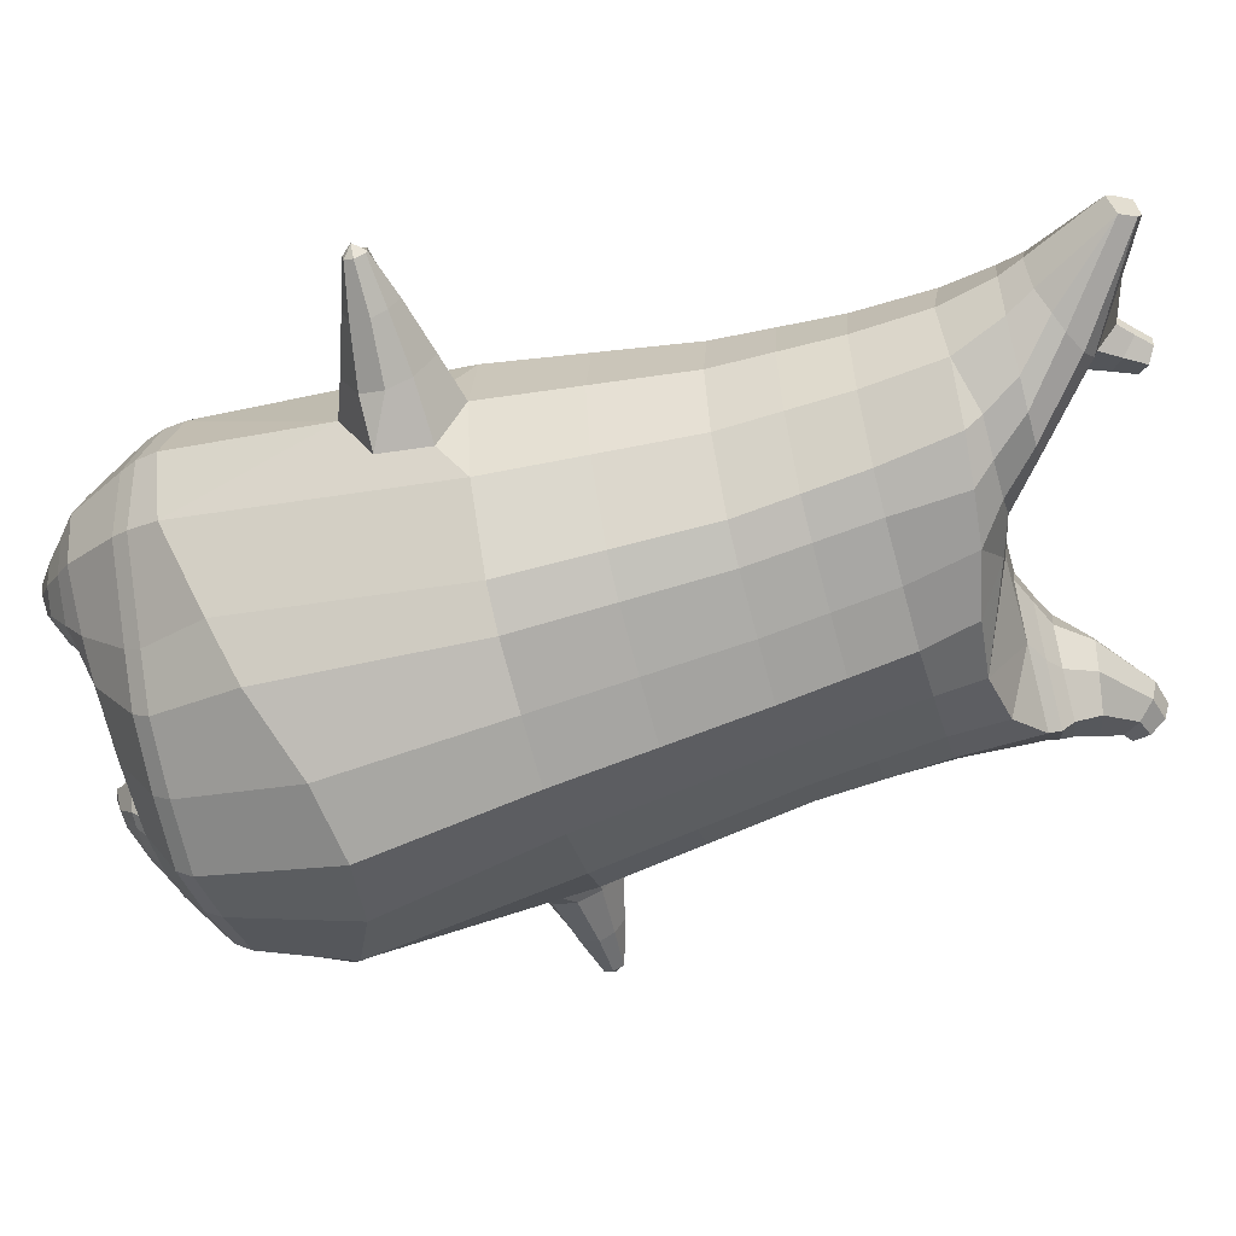
<metadata>
{"format":"obj","ext":"obj","renderer":"f3d","projection":"perspective","resolution":1024,"background":"white","views":[{"elev":-54.6,"azim":105.8,"up":"+Z"}]}
</metadata>
<code>
o korok
v 0.006259 -0.7232 0.3069
v 0.002704 0.8235 0.2976
v -0.2073 -0.7562 0.2426
v -0.2597 0.8285 0.2506
v -0.2779 -0.7662 0.2162
v -0.3508 0.8835 0.1977
v -0.3718 -0.7762 0.1586
v -0.4392 0.8735 0.1048
v -0.422 -0.7762 0.05554
v -0.4773 0.8635 0.002704
v -0.4031 -0.7762 -0.06089
v -0.4392 0.8735 -0.09938
v -0.3206 -0.7662 -0.1705
v -0.3508 0.8835 -0.1923
v -0.2559 -0.7565 -0.2323
v -0.2597 0.8285 -0.2452
v -0.01927 -0.7298 -0.335
v 0.002704 0.8235 -0.2922
v 0.002704 0.7091 0.3455
v -0.2425 0.7091 0.2822
v -0.3219 0.7091 0.2451
v -0.413 0.7091 0.1339
v -0.4473 0.7091 0.002704
v -0.413 0.7091 -0.1285
v -0.3219 0.7091 -0.2397
v -0.2425 0.7091 -0.2768
v 0.002704 0.7091 -0.3401
v 0.002704 0.4499 0.4027
v -0.2425 0.4499 0.333
v -0.3155 0.4499 0.2891
v -0.413 0.4499 0.1577
v -0.4473 0.4499 0.002704
v -0.413 0.4499 -0.1523
v -0.3155 0.4499 -0.2837
v -0.2425 0.4499 -0.3276
v 0.002704 0.4499 -0.4023
v 0.002704 0.03232 0.4677
v -0.267 0.03232 0.3823
v -0.3485 0.03232 0.3287
v -0.4973 0.03232 0.002704
v -0.353 0.03232 -0.3483
v -0.2717 0.03232 -0.4035
v 0.002537 0.0323 -0.4921
v -0.1455 -0.7762 0.1574
v -0.09361 -0.7712 0.008242
v -0.176 -0.7764 -0.1291
v 0.0104 -0.4392 0.4963
v -0.2428 -0.5212 0.4124
v -0.3199 -0.5417 0.367
v -0.5167 -0.5667 0.05946
v -0.4211 -0.4667 -0.3286
v -0.332 -0.417 -0.4367
v -0.01011 -0.3187 -0.5667
v 0.008916 -0.6242 0.4124
v -0.227 -0.6261 0.3785
v -0.3003 -0.6316 0.3393
v -0.4246 -0.6416 0.2183
v -0.4885 -0.6516 0.06276
v -0.4793 -0.6516 -0.1054
v -0.3636 -0.6516 -0.2823
v -0.2883 -0.6523 -0.3646
v -0.01907 -0.6548 -0.4638
v 0.009658 -0.5767 0.4465
v -0.2336 -0.5886 0.3997
v -0.309 -0.5942 0.3573
v -0.4362 -0.6042 0.2269
v -0.5062 -0.6142 0.06221
v -0.4952 -0.6142 -0.1173
v -0.3718 -0.6142 -0.3034
v -0.2931 -0.6149 -0.3893
v -0.01708 -0.6171 -0.4931
v -0.2631 -0.8562 0.1249
v -0.3082 -0.8562 0.08744
v -0.3297 -0.8562 0.03945
v -0.3201 -0.8562 -0.01228
v -0.2851 -0.8562 -0.05934
v -0.1769 -0.8562 -0.04372
v -0.1617 -0.8562 0.08399
v -0.1518 -0.8562 0.01814
v -0.262 -0.8962 0.07061
v -0.2757 -0.8962 0.04822
v -0.2677 -0.8962 0.02321
v -0.2391 -0.8962 -0.000589
v -0.1717 -0.8962 0.03576
v -0.277 -0.8076 0.1754
v -0.3119 -0.8076 -0.1229
v -0.366 -0.8125 -0.0404
v -0.3798 -0.8125 0.04545
v -0.1732 -0.7962 -0.103
v -0.3466 -0.8125 0.122
v -0.1476 -0.7962 0.1284
v -0.1192 -0.7962 0.007982
v -0.1883 -0.8562 0.1019
v -0.234 -0.8562 0.1207
v -0.207 -0.8562 -0.05477
v -0.2559 -0.8562 -0.06208
v -0.1926 -0.8962 0.07174
v -0.2196 -0.8962 0.08318
v -0.2092 -0.9112 0.05019
v -0.2005 -0.8962 0.005741
v -0.2299 -0.8022 0.1835
v -0.1846 -0.7962 0.1636
v -0.217 -0.7962 -0.1296
v -0.2659 -0.8022 -0.1373
v -0.1012 -0.7404 0.2717
v -0.1335 0.8085 0.2834
v -0.1199 0.7091 0.3189
v -0.1199 0.4499 0.3753
v -0.1335 0.03232 0.4291
v -0.1175 -0.4804 0.4547
v -0.111 -0.6254 0.3934
v -0.114 -0.5829 0.4214
v -0.1378 -0.7423 -0.297
v -0.1335 0.8085 -0.278
v -0.1199 0.7091 -0.3135
v -0.1199 0.4499 -0.3699
v -0.1345 0.03232 -0.4533
v -0.17 -0.3428 -0.53
v -0.1516 -0.6532 -0.4256
v -0.1525 -0.6157 -0.4522
v -0.5153 -0.2065 0.01446
v -0.5965 -0.1735 -0.006698
v -0.5968 0.007048 -0.005492
v -0.5857 -0.1313 -0.08638
v -0.5838 -0.0814 -0.09797
v -0.6095 -0.0814 0.08952
v -0.608 -0.1313 0.07832
v -0.7104 -0.1123 -0.06601
v -0.709 -0.07256 -0.07769
v -0.7158 -0.1317 -0.01906
v -0.7158 -0.02228 -0.01883
v -0.7227 -0.07256 0.03961
v -0.7213 -0.1123 0.02785
v -0.8131 -0.09243 -0.04868
v -0.8126 -0.07372 -0.05339
v -0.8152 -0.09738 -0.02988
v -0.8152 -0.05161 -0.02988
v -0.8179 -0.07372 -0.006378
v -0.8174 -0.09243 -0.01109
v -0.8351 -0.07452 -0.03214
v -0.5866 -0.03218 -0.07394
v -0.7115 -0.04242 -0.05684
v -0.8138 -0.05266 -0.04211
v -0.481 -0.0271 0.1082
v -0.607 -0.03218 0.06529
v -0.7204 -0.04242 0.02045
v -0.8168 -0.05266 -0.01626
v -0.4987 -0.1286 0.1534
v -0.1205 -0.3226 0.4597
v 0.008427 -0.2337 0.5015
v -0.4392 -0.5567 0.2381
v -0.4611 0.03227 0.1943
v -0.5137 -0.1278 -0.1344
v -0.4824 -0.02714 -0.102
v -0.4575 0.03228 -0.1881
v -0.5143 -0.5417 -0.1412
v 0.2191 -0.7486 0.3231
v 0.2502 0.866 0.2637
v 0.2854 -0.7598 0.2953
v 0.3413 0.8735 0.2177
v 0.3688 -0.7725 0.2298
v 0.432 0.876 0.1221
v 0.4023 -0.7768 0.1203
v 0.4641 0.866 0.002704
v 0.3656 -0.7814 0.008276
v 0.2723 -0.7742 -0.09461
v 0.3413 0.8735 -0.2123
v 0.2041 -0.7649 -0.1636
v 0.2502 0.866 -0.2583
v 0.2479 0.7091 0.2822
v 0.3273 0.7091 0.2451
v 0.4184 0.7091 0.1339
v 0.4527 0.7091 0.002704
v 0.4184 0.7091 -0.1285
v 0.3273 0.7091 -0.2397
v 0.2479 0.7091 -0.2768
v 0.2479 0.4499 0.333
v 0.3209 0.4499 0.2891
v 0.4184 0.4499 0.1577
v 0.4527 0.4499 0.002704
v 0.4184 0.4499 -0.1523
v 0.3209 0.4499 -0.2837
v 0.2479 0.4499 -0.3276
v 0.2743 0.033 0.3862
v 0.3553 0.0329 0.3318
v 0.5027 0.03232 0.002704
v 0.354 0.03171 -0.3457
v 0.2733 0.03177 -0.4008
v 0.146 -0.7699 0.2506
v 0.07375 -0.771 0.1026
v 0.1371 -0.782 -0.04528
v 0.2688 -0.5148 0.4535
v 0.3443 -0.5341 0.4195
v 0.5001 -0.5669 0.09801
v 0.3756 -0.4739 -0.293
v 0.2998 -0.422 -0.4151
v 0.2526 -0.6188 0.4319
v 0.3237 -0.6232 0.4051
v 0.4302 -0.6366 0.274
v 0.4693 -0.6517 0.1125
v 0.4369 -0.6568 -0.05464
v 0.305 -0.6608 -0.2211
v 0.2309 -0.6603 -0.3195
v 0.2606 -0.5815 0.4488
v 0.3339 -0.586 0.4176
v 0.4432 -0.5993 0.2771
v 0.4881 -0.6143 0.1064
v 0.4543 -0.6191 -0.07266
v 0.316 -0.6225 -0.2486
v 0.2405 -0.6217 -0.3509
v 0.2564 -0.85 0.2201
v 0.2948 -0.8542 0.1758
v 0.3083 -0.8583 0.1251
v 0.2904 -0.862 0.07584
v 0.2482 -0.8649 0.03528
v 0.1446 -0.86 0.06698
v 0.15 -0.8493 0.1964
v 0.1295 -0.8543 0.1334
v 0.2434 -0.8947 0.1716
v 0.2532 -0.8977 0.1474
v 0.241 -0.8992 0.1242
v 0.209 -0.8986 0.1053
v 0.1489 -0.89 0.1517
v 0.2783 -0.8013 0.2618
v 0.2674 -0.8159 -0.0397
v 0.332 -0.818 0.0362
v 0.3591 -0.8139 0.1187
v 0.1362 -0.8017 -0.006192
v 0.3384 -0.8098 0.1994
v 0.1442 -0.7889 0.2298
v 0.09833 -0.7957 0.1141
v 0.179 -0.8487 0.2096
v 0.2271 -0.849 0.2205
v 0.1723 -0.8617 0.05163
v 0.219 -0.8638 0.0372
v 0.1755 -0.8889 0.1836
v 0.2039 -0.8902 0.1905
v 0.186 -0.9063 0.1618
v 0.1723 -0.8949 0.1175
v 0.2334 -0.795 0.2724
v 0.1858 -0.7891 0.2584
v 0.1755 -0.8031 -0.03788
v 0.2218 -0.81 -0.05067
v 0.1131 -0.7365 0.311
v 0.1389 0.8535 0.2834
v 0.1253 0.7091 0.3189
v 0.1253 0.4499 0.3753
v 0.1389 0.03232 0.4291
v 0.1395 -0.4773 0.475
v 0.1309 -0.6221 0.4197
v 0.1352 -0.5796 0.4455
v 0.09399 -0.7481 -0.2556
v 0.1389 0.8535 -0.278
v 0.1253 0.7091 -0.3135
v 0.1253 0.4499 -0.3699
v 0.1381 0.03205 -0.4517
v 0.1466 -0.345 -0.5214
v 0.1091 -0.6573 -0.4034
v 0.1152 -0.6189 -0.4345
v 0.5159 -0.2066 0.02147
v 0.6017 -0.1735 0.01536
v 0.6015 0.007048 0.01773
v 0.6077 -0.1313 -0.06596
v 0.6087 -0.0814 -0.07713
v 0.5947 -0.0814 0.1114
v 0.5955 -0.1313 0.09997
v 0.7251 -0.1123 -0.01825
v 0.7261 -0.07256 -0.03005
v 0.721 -0.1317 0.02886
v 0.721 -0.02228 0.02886
v 0.7158 -0.07256 0.08778
v 0.7169 -0.1123 0.07598
v 0.8223 -0.09243 0.01873
v 0.8227 -0.07372 0.01401
v 0.8206 -0.09738 0.03758
v 0.8206 -0.05161 0.03758
v 0.8185 -0.07372 0.06115
v 0.819 -0.09243 0.05643
v 0.8405 -0.07452 0.03932
v 0.607 -0.03218 -0.05172
v 0.7243 -0.04242 -0.009321
v 0.8217 -0.05266 0.02532
v 0.4823 -0.0271 0.1076
v 0.5961 -0.03218 0.08814
v 0.7175 -0.04242 0.06845
v 0.8194 -0.05266 0.05124
v 0.4982 -0.1283 0.1559
v 0.1394 -0.32 0.4752
v 0.4475 -0.552 0.2806
v 0.4637 0.03227 0.1938
v 0.5216 -0.1281 -0.132
v 0.4918 -0.02714 -0.1027
v 0.4656 0.03228 -0.1888
v 0.4798 -0.5463 -0.1078
v -0.2009 0.8835 -0.1104
v -0.1358 0.8835 0.002704
v -0.2009 0.8835 0.1158
v 0.05393 0.8835 0.1997
v -0.01107 0.8835 0.1012
v -0.06107 0.8835 0.002704
v -0.01107 0.8835 -0.09579
v 0.05393 0.8835 -0.1943
v -0.4592 0.9235 0.08639
v -0.3709 0.9335 0.1558
v -0.4923 0.9135 0.002704
v -0.4592 0.9235 -0.08098
v -0.3709 0.9335 -0.1504
v -0.2959 0.9335 0.08925
v -0.2959 0.9335 -0.08385
v -0.2559 0.9335 0.002704
v -0.4905 0.9705 0.06222
v -0.404 0.9857 0.1127
v -0.5209 0.9651 0.002704
v -0.4905 0.9705 -0.05681
v -0.404 0.9857 -0.1073
v -0.3442 0.9963 0.05769
v -0.3442 0.9963 -0.05228
v -0.3123 1.002 0.002704
v 0.3888 0.9835 0.1656
v 0.3304 0.9835 0.1906
v 0.4669 0.9835 0.09087
v 0.4943 0.9835 0.002704
v 0.4669 0.9835 -0.08547
v 0.3888 0.9835 -0.1602
v 0.3304 0.9835 -0.1852
v 0.2618 0.9835 -0.1888
v 0.2618 0.9835 0.1942
v 0.2042 0.9835 -0.1391
v 0.2042 0.9835 0.1445
v 0.1754 0.9835 0.07362
v 0.1574 0.9835 0.002704
v 0.1754 0.9835 -0.06821
v 0.4583 1.06 0.1045
v 0.4252 1.075 0.1201
v 0.4925 1.039 0.06883
v 0.518 1.032 0.002704
v 0.4925 1.039 -0.06342
v 0.4583 1.06 -0.09912
v 0.4252 1.075 -0.1147
v 0.3778 1.097 -0.117
v 0.3778 1.097 0.1224
v 0.3452 1.113 -0.08594
v 0.3452 1.113 0.09135
v 0.5756 1.204 0.03582
v 0.5976 1.19 0.002704
v 0.5756 1.204 -0.03041
v 0.5599 1.235 0.03335
v 0.5436 1.244 0.002704
v 0.5599 1.235 -0.02794
v -0.3609 0.9085 -0.1809
v -0.2559 0.9085 -0.09912
v -0.2559 0.9085 0.1045
v -0.3609 0.9085 0.1864
v -0.4492 0.8985 0.09792
v -0.4853 0.8885 0.002704
v -0.1958 0.9085 0.002704
v -0.4492 0.8985 -0.09251
v 0.1129 0.9085 0.1577
v 0.0749 0.9085 0.08692
v 0.3504 0.9085 0.1962
v 0.1899 0.9085 -0.2181
v 0.2743 0.9085 -0.2204
v 0.05115 0.9085 0.002704
v 0.0749 0.9085 -0.08151
v 0.3504 0.9085 -0.1908
v 0.432 0.876 -0.1167
v 0.1129 0.9085 -0.1522
v 0.2743 0.9085 0.2258
v 0.1899 0.9085 0.2235
v -0.519 1.013 0.0396
v -0.4839 1.049 0.05446
v -0.5352 0.9972 0.002704
v -0.519 1.013 -0.03419
v -0.4839 1.049 -0.04905
v -0.4507 1.082 0.03834
v -0.4507 1.082 -0.03293
v -0.4386 1.094 0.002704
v -0.5371 1.028 0.0396
v -0.5196 1.063 0.05446
v -0.5452 1.011 0.002704
v -0.5371 1.028 -0.03419
v -0.5196 1.063 -0.04905
v -0.503 1.096 0.03834
v -0.503 1.096 -0.03293
v -0.4969 1.108 0.002704
v 0.3288 1.12 -0.04157
v 0.2712 1.202 0.03812
v 0.2712 1.202 -0.03272
v 0.3542 1.163 -0.01138
v 0.3542 1.163 0.01679
v 0.2937 1.218 0.01546
v 0.2937 1.218 -0.01005
v 0.2416 1.182 -0.00859
v 0.2416 1.182 0.014
v 0.4376 1.19 0.002704
v 0.2796 1.09 0.0149
v 0.2796 1.09 -0.009488
v 0.3288 1.12 0.04695
v 0.2997 1.162 -0.03714
v 0.3237 1.19 0.01622
v 0.3237 1.19 -0.01081
v 0.2996 1.162 0.04254
v 0.2609 1.137 -0.009136
v 0.2609 1.137 0.01454
v 0.002704 0.2411 0.4352
v -0.2549 0.2411 0.3576
v -0.3321 0.2411 0.3088
v -0.4723 0.2411 0.002893
v -0.3341 0.2411 -0.3161
v -0.257 0.2411 -0.3656
v 0.002626 0.2411 -0.4472
v -0.1267 0.2411 0.4022
v -0.1272 0.2411 -0.4116
v -0.437 0.2411 0.1761
v -0.4354 0.2411 -0.1701
v 0.2611 0.2414 0.3594
v 0.3381 0.2414 0.3102
v 0.4777 0.2411 0.002604
v 0.3375 0.2408 -0.3149
v 0.2606 0.2409 -0.3644
v 0.1321 0.2411 0.4022
v 0.1317 0.241 -0.4109
v 0.4411 0.2411 0.1757
v 0.442 0.2411 -0.1706
v 0.002704 0.5795 0.3741
v -0.2425 0.5795 0.3076
v -0.3187 0.5795 0.2671
v -0.413 0.5795 0.1458
v -0.4473 0.5795 0.002704
v -0.413 0.5795 -0.1404
v -0.3187 0.5795 -0.2617
v -0.2425 0.5795 -0.3022
v 0.002704 0.5795 -0.3712
v -0.1199 0.5795 0.3471
v -0.1199 0.5795 -0.3417
v 0.2479 0.5795 0.3076
v 0.3241 0.5795 0.2671
v 0.4184 0.5795 0.1458
v 0.4527 0.5795 0.002704
v 0.4184 0.5795 -0.1404
v 0.3241 0.5795 -0.2617
v 0.2479 0.5795 -0.3022
v 0.1253 0.5795 0.3471
v 0.1253 0.5795 -0.3417
f 107 106 4 20
f 20 4 6 21
f 21 6 8 22
f 22 8 10 23
f 23 10 12 24
f 24 12 14 25
f 25 14 16 26
f 115 114 18 27
f 435 115 27 433
f 431 25 26 432
f 430 24 25 431
f 429 23 24 430
f 428 22 23 429
f 427 21 22 428
f 426 20 21 427
f 434 107 20 426
f 412 108 29 406
f 406 29 30 407
f 407 30 31 414
f 414 31 32 408
f 408 32 33 415
f 415 33 34 409
f 409 34 35 410
f 413 116 36 411
f 118 117 43 53
f 51 41 42 52
f 156 155 41 51
f 40 144 152
f 48 38 39 49
f 110 149 48
f 76 96 83
f 112 110 48 64
f 64 48 49 65
f 65 49 151 66
f 66 151 50 67
f 67 50 156 68
f 68 156 51 69
f 69 51 52 70
f 120 118 53 71
f 113 119 62 17
f 13 60 61 15
f 11 59 60 13
f 9 58 59 11
f 7 57 58 9
f 5 56 57 7
f 3 55 56 5
f 105 111 55 3
f 119 120 71 62
f 60 69 70 61
f 59 68 69 60
f 58 67 68 59
f 57 66 67 58
f 56 65 66 57
f 55 64 65 56
f 111 112 64 55
f 72 73 80 98
f 95 77 100
f 88 87 75 74
f 85 90 73 72
f 78 93 97
f 92 91 78 79
f 87 86 76 75
f 89 92 79 77
f 90 88 74 73
f 100 84 99
f 94 72 98
f 73 74 81 80
f 103 89 77 95
f 74 75 82 81
f 101 85 72 94
f 75 76 83 82
f 79 78 97 84
f 86 104 96 76
f 77 79 84 100
f 91 102 93 78
f 3 5 85 101
f 98 80 99
f 80 81 99
f 81 82 99
f 82 83 99
f 84 97 99
f 17 1 105 3 44 45 46 15 113
f 7 9 88 90
f 46 45 92 89
f 11 13 86 87
f 45 44 91 92
f 13 15 104 86
f 5 7 90 85
f 9 11 87 88
f 15 46 89 103
f 44 3 102 91
f 97 98 99
f 83 100 99
f 101 102 3
f 103 104 15
f 103 95 96 104
f 83 96 95 100
f 94 98 97 93
f 93 102 101 94
f 54 63 112 111
f 1 54 111 105
f 63 47 110 112
f 47 150 149 110
f 405 28 108 412
f 425 19 107 434
f 19 2 106 107
f 61 70 120 119
f 15 61 119 113
f 70 52 118 120
f 52 42 117 118
f 410 35 116 413
f 432 26 115 435
f 26 16 114 115
f 154 153 125 141
f 121 148 127 122
f 144 40 123 145
f 124 125 153
f 126 127 148
f 122 127 133 130
f 146 131 137 147
f 141 125 129 142
f 125 124 128 129
f 145 123 131 146
f 127 126 132 133
f 124 122 130 128
f 137 143 135 140
f 133 132 138 139
f 128 130 136 134
f 130 133 139 136
f 142 129 135 143
f 129 128 134 135
f 135 134 140
f 138 147 137 140
f 139 138 140
f 134 136 140
f 136 139 140
f 131 142 143 137
f 123 141 142 131
f 40 154 141 123
f 126 145 146 132
f 132 146 147 138
f 151 121 50
f 40 155 154
f 153 121 122 124
f 148 144 145 126
f 48 149 109 38
f 149 150 37 109
f 151 152 144 148 121
f 49 39 152 151
f 121 153 154 155 156
f 50 121 156
f 246 170 158 245
f 170 171 160 158
f 171 172 162 160
f 172 173 164 162
f 173 174 366 164
f 174 175 167 366
f 175 176 169 167
f 254 27 18 253
f 444 433 27 254
f 441 442 176 175
f 440 441 175 174
f 439 440 174 173
f 438 439 173 172
f 437 438 172 171
f 436 437 171 170
f 443 436 170 246
f 421 416 177 247
f 416 417 178 177
f 417 423 179 178
f 423 418 180 179
f 418 424 181 180
f 424 419 182 181
f 419 420 183 182
f 422 411 36 255
f 257 53 43 256
f 195 196 188 187
f 294 195 187 293
f 186 290 283
f 192 193 185 184
f 249 192 288
f 215 222 235
f 251 204 192 249
f 204 205 193 192
f 205 206 289 193
f 206 207 194 289
f 207 208 294 194
f 208 209 195 294
f 209 210 196 195
f 259 71 53 257
f 252 17 62 258
f 166 168 203 202
f 165 166 202 201
f 163 165 201 200
f 161 163 200 199
f 159 161 199 198
f 157 159 198 197
f 244 157 197 250
f 258 62 71 259
f 202 203 210 209
f 201 202 209 208
f 200 201 208 207
f 199 200 207 206
f 198 199 206 205
f 197 198 205 204
f 250 197 204 251
f 211 237 219 212
f 234 239 216
f 227 213 214 226
f 224 211 212 229
f 217 236 232
f 231 218 217 230
f 226 214 215 225
f 228 216 218 231
f 229 212 213 227
f 239 238 223
f 233 237 211
f 212 219 220 213
f 242 234 216 228
f 213 220 221 214
f 240 233 211 224
f 214 221 222 215
f 218 223 236 217
f 225 215 235 243
f 216 239 223 218
f 230 217 232 241
f 157 240 224 159
f 237 238 219
f 219 238 220
f 220 238 221
f 221 238 222
f 223 238 236
f 17 252 168 191 190 189 157 244 1
f 161 229 227 163
f 191 228 231 190
f 165 226 225 166
f 190 231 230 189
f 166 225 243 168
f 159 224 229 161
f 163 227 226 165
f 168 242 228 191
f 189 230 241 157
f 236 238 237
f 222 238 239
f 240 157 241
f 242 168 243
f 242 243 235 234
f 222 239 234 235
f 233 232 236 237
f 232 233 240 241
f 54 250 251 63
f 1 244 250 54
f 63 251 249 47
f 47 249 288 150
f 405 421 247 28
f 425 443 246 19
f 19 246 245 2
f 203 258 259 210
f 168 252 258 203
f 210 259 257 196
f 196 257 256 188
f 420 422 255 183
f 442 444 254 176
f 176 254 253 169
f 292 280 264 291
f 260 261 266 287
f 283 284 262 186
f 263 291 264
f 265 287 266
f 261 269 272 266
f 285 286 276 270
f 280 281 268 264
f 264 268 267 263
f 284 285 270 262
f 266 272 271 265
f 263 267 269 261
f 276 279 274 282
f 272 278 277 271
f 267 273 275 269
f 269 275 278 272
f 281 282 274 268
f 268 274 273 267
f 274 279 273
f 277 279 276 286
f 278 279 277
f 273 279 275
f 275 279 278
f 270 276 282 281
f 262 270 281 280
f 186 262 280 292
f 265 271 285 284
f 271 277 286 285
f 289 194 260
f 186 292 293
f 291 263 261 260
f 287 265 284 283
f 192 184 248 288
f 288 248 37 150
f 289 260 287 283 290
f 193 289 290 185
f 260 294 293 292 291
f 194 294 260
f 302 18 114
f 351 350 307 309
f 359 358 329 330
f 308 310 318 316
f 353 352 308 304
f 355 354 303 305
f 356 351 309 310
f 357 355 305 306
f 354 353 304 303
f 352 356 310 308
f 350 357 306 307
f 314 313 372 373
f 309 307 315 317
f 307 306 314 315
f 305 303 311 313
f 310 309 317 318
f 304 308 316 312
f 306 305 313 314
f 303 304 312 311
f 328 332 386 342
f 360 162 321 319
f 362 361 326 325
f 363 359 330 331
f 364 363 331 332
f 366 365 324 323
f 361 367 328 326
f 367 364 332 328
f 369 368 320 327
f 162 164 322 321
f 368 360 319 320
f 365 362 325 324
f 358 369 327 329
f 164 366 323 322
f 398 343 347
f 325 326 340 339
f 327 320 334 341
f 320 319 333 334
f 326 328 342 340
f 319 321 335 333
f 329 327 341 343
f 321 322 336 335
f 330 329 343 398
f 322 323 337 336
f 323 324 338 337
f 391 392 388 393 394 387
f 324 325 339 338
f 336 337 346 345
f 404 402 387 394
f 337 338 346
f 338 339 346
f 342 386 349
f 339 340 349 346
f 341 334 344 347
f 334 333 344
f 340 342 349
f 333 335 344
f 343 341 347
f 335 336 345 344
f 14 12 357 350
f 297 296 356 352
f 8 6 353 354
f 12 10 355 357
f 296 295 351 356
f 10 8 354 355
f 6 297 352 353
f 295 14 350 351
f 298 245 369 358
f 167 169 362 365
f 158 160 360 368
f 245 158 368 369
f 302 301 364 367
f 253 302 367 361
f 366 167 365
f 301 300 363 364
f 300 299 359 363
f 169 253 361 362
f 160 162 360
f 299 298 358 359
f 376 374 382 384
f 311 312 371 370
f 316 318 377 375
f 317 315 374 376
f 315 314 373 374
f 313 311 370 372
f 318 317 376 377
f 312 316 375 371
f 374 373 381 382
f 372 370 378 380
f 377 376 384 385
f 371 375 383 379
f 373 372 380 381
f 370 371 379 378
f 375 377 385 383
f 379 383 385 384 382 381 380 378
f 401 399 388 392
f 400 390 389 401
f 402 400 391 387
f 403 397 396 404
f 399 403 393 388
f 386 395 348 349
f 398 347 348 395
f 332 331 386
f 389 390 398 395 386
f 396 397 386 331 398
f 331 330 398
f 386 397 403 399
f 393 403 404 394
f 398 390 400 402
f 391 400 401 392
f 389 386 399 401
f 396 398 402 404
f 2 245 298
f 2 298 106
f 298 299 106
f 4 106 297
f 297 6 4
f 296 297 299
f 296 299 300
f 106 299 297
f 296 300 301
f 16 14 295
f 295 296 301
f 302 253 18
f 295 301 114
f 301 302 114
f 114 16 295
f 344 345 346 349 348 347
f 188 256 422 420
f 37 248 421 405
f 256 43 411 422
f 187 188 420 419
f 293 187 419 424
f 186 293 424 418
f 290 186 418 423
f 185 290 423 417
f 184 185 417 416
f 248 184 416 421
f 42 410 413 117
f 37 405 412 109
f 117 413 411 43
f 41 409 410 42
f 155 415 409 41
f 40 408 415 155
f 152 414 408 40
f 39 407 414 152
f 38 406 407 39
f 109 412 406 38
f 183 255 444 442
f 28 247 443 425
f 247 177 436 443
f 177 178 437 436
f 178 179 438 437
f 179 180 439 438
f 180 181 440 439
f 181 182 441 440
f 182 183 442 441
f 255 36 433 444
f 35 432 435 116
f 28 425 434 108
f 108 434 426 29
f 29 426 427 30
f 30 427 428 31
f 31 428 429 32
f 32 429 430 33
f 33 430 431 34
f 34 431 432 35
f 116 435 433 36

</code>
